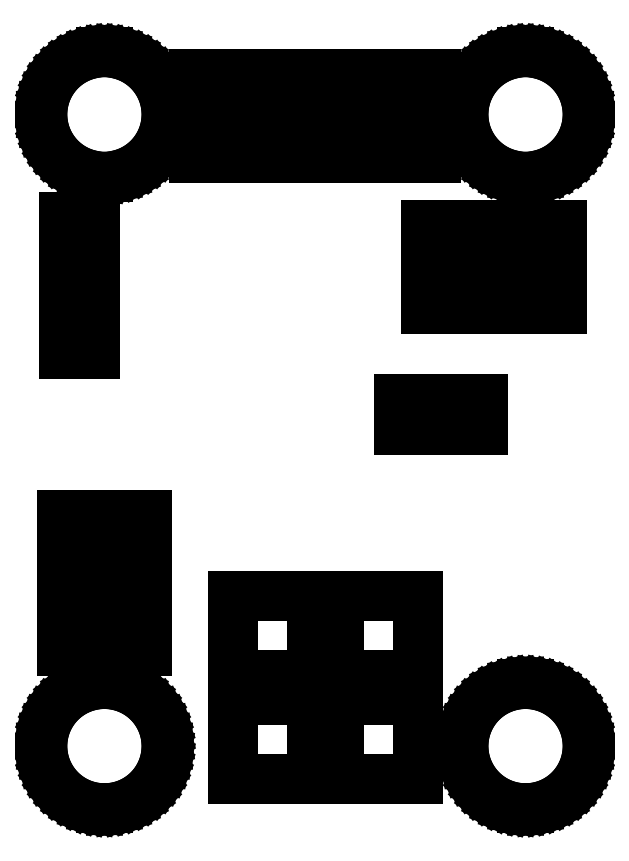
<metadata>
{"format":"dxf","ext":"dxf","renderer":"ezdxf+matplotlib","layout":"modelspace","background":"white","min_lineweight":24,"dpi":150}
</metadata>
<code>
0
SECTION
2
ENTITIES
0
LINE
8
BLACK
10
0.2205
20
0.3163
11
0.2339
21
0.3131
0
LINE
8
BLACK
10
0.2339
20
0.3131
11
0.2468
21
0.3085
0
LINE
8
BLACK
10
0.2468
20
0.3085
11
0.2591
21
0.3023
0
LINE
8
BLACK
10
0.2591
20
0.3023
11
0.2705
21
0.2947
0
LINE
8
BLACK
10
0.2705
20
0.2947
11
0.2811
21
0.2859
0
LINE
8
BLACK
10
0.2811
20
0.2859
11
0.2905
21
0.2759
0
LINE
8
BLACK
10
0.2905
20
0.2759
11
0.2987
21
0.2649
0
LINE
8
BLACK
10
0.2987
20
0.2649
11
0.3055
21
0.253
0
LINE
8
BLACK
10
0.3055
20
0.253
11
0.311
21
0.2404
0
LINE
8
BLACK
10
0.311
20
0.2404
11
0.3149
21
0.2272
0
LINE
8
BLACK
10
0.3149
20
0.2272
11
0.3173
21
0.2137
0
LINE
8
BLACK
10
0.3173
20
0.2137
11
0.3181
21
0.2
0
LINE
8
BLACK
10
0.3181
20
0.2
11
0.3173
21
0.1863
0
LINE
8
BLACK
10
0.3173
20
0.1863
11
0.3149
21
0.1728
0
LINE
8
BLACK
10
0.3149
20
0.1728
11
0.311
21
0.1596
0
LINE
8
BLACK
10
0.311
20
0.1596
11
0.3055
21
0.147
0
LINE
8
BLACK
10
0.3055
20
0.147
11
0.2987
21
0.1351
0
LINE
8
BLACK
10
0.2987
20
0.1351
11
0.2905
21
0.1241
0
LINE
8
BLACK
10
0.2905
20
0.1241
11
0.2811
21
0.1141
0
LINE
8
BLACK
10
0.2811
20
0.1141
11
0.2705
21
0.1053
0
LINE
8
BLACK
10
0.2705
20
0.1053
11
0.2591
21
0.09771
0
LINE
8
BLACK
10
0.2591
20
0.09771
11
0.2468
21
0.09155
0
LINE
8
BLACK
10
0.2468
20
0.09155
11
0.2339
21
0.08685
0
LINE
8
BLACK
10
0.2339
20
0.08685
11
0.2205
21
0.08368
0
LINE
8
BLACK
10
0.2205
20
0.08368
11
0.2069
21
0.08209
0
LINE
8
BLACK
10
0.2069
20
0.08209
11
0.1931
21
0.08209
0
LINE
8
BLACK
10
0.1931
20
0.08209
11
0.1795
21
0.08368
0
LINE
8
BLACK
10
0.1795
20
0.08368
11
0.1661
21
0.08685
0
LINE
8
BLACK
10
0.1661
20
0.08685
11
0.1532
21
0.09155
0
LINE
8
BLACK
10
0.1532
20
0.09155
11
0.1409
21
0.09771
0
LINE
8
BLACK
10
0.1409
20
0.09771
11
0.1295
21
0.1053
0
LINE
8
BLACK
10
0.1295
20
0.1053
11
0.1189
21
0.1141
0
LINE
8
BLACK
10
0.1189
20
0.1141
11
0.1095
21
0.1241
0
LINE
8
BLACK
10
0.1095
20
0.1241
11
0.1013
21
0.1351
0
LINE
8
BLACK
10
0.1013
20
0.1351
11
0.09445
21
0.147
0
LINE
8
BLACK
10
0.09445
20
0.147
11
0.08901
21
0.1596
0
LINE
8
BLACK
10
0.08901
20
0.1596
11
0.08507
21
0.1728
0
LINE
8
BLACK
10
0.08507
20
0.1728
11
0.08269
21
0.1863
0
LINE
8
BLACK
10
0.08269
20
0.1863
11
0.08189
21
0.2
0
LINE
8
BLACK
10
0.08189
20
0.2
11
0.08269
21
0.2137
0
LINE
8
BLACK
10
0.08269
20
0.2137
11
0.08507
21
0.2272
0
LINE
8
BLACK
10
0.08507
20
0.2272
11
0.08901
21
0.2404
0
LINE
8
BLACK
10
0.08901
20
0.2404
11
0.09445
21
0.253
0
LINE
8
BLACK
10
0.09445
20
0.253
11
0.1013
21
0.2649
0
LINE
8
BLACK
10
0.1013
20
0.2649
11
0.1095
21
0.2759
0
LINE
8
BLACK
10
0.1095
20
0.2759
11
0.1189
21
0.2859
0
LINE
8
BLACK
10
0.1189
20
0.2859
11
0.1295
21
0.2947
0
LINE
8
BLACK
10
0.1295
20
0.2947
11
0.1409
21
0.3023
0
LINE
8
BLACK
10
0.1409
20
0.3023
11
0.1532
21
0.3085
0
LINE
8
BLACK
10
0.1532
20
0.3085
11
0.1661
21
0.3131
0
LINE
8
BLACK
10
0.1661
20
0.3131
11
0.1795
21
0.3163
0
LINE
8
BLACK
10
0.1795
20
0.3163
11
0.1931
21
0.3179
0
LINE
8
BLACK
10
0.1931
20
0.3179
11
0.2069
21
0.3179
0
LINE
8
BLACK
10
0.2069
20
0.3179
11
0.2205
21
0.3163
0
LINE
8
BLACK
10
1.021
20
0.3163
11
1.034
21
0.3131
0
LINE
8
BLACK
10
1.034
20
0.3131
11
1.047
21
0.3085
0
LINE
8
BLACK
10
1.047
20
0.3085
11
1.059
21
0.3023
0
LINE
8
BLACK
10
1.059
20
0.3023
11
1.071
21
0.2947
0
LINE
8
BLACK
10
1.071
20
0.2947
11
1.081
21
0.2859
0
LINE
8
BLACK
10
1.081
20
0.2859
11
1.09
21
0.2759
0
LINE
8
BLACK
10
1.09
20
0.2759
11
1.099
21
0.2649
0
LINE
8
BLACK
10
1.099
20
0.2649
11
1.106
21
0.253
0
LINE
8
BLACK
10
1.106
20
0.253
11
1.111
21
0.2404
0
LINE
8
BLACK
10
1.111
20
0.2404
11
1.115
21
0.2272
0
LINE
8
BLACK
10
1.115
20
0.2272
11
1.117
21
0.2137
0
LINE
8
BLACK
10
1.117
20
0.2137
11
1.118
21
0.2
0
LINE
8
BLACK
10
1.118
20
0.2
11
1.117
21
0.1863
0
LINE
8
BLACK
10
1.117
20
0.1863
11
1.115
21
0.1728
0
LINE
8
BLACK
10
1.115
20
0.1728
11
1.111
21
0.1596
0
LINE
8
BLACK
10
1.111
20
0.1596
11
1.106
21
0.147
0
LINE
8
BLACK
10
1.106
20
0.147
11
1.099
21
0.1351
0
LINE
8
BLACK
10
1.099
20
0.1351
11
1.09
21
0.1241
0
LINE
8
BLACK
10
1.09
20
0.1241
11
1.081
21
0.1141
0
LINE
8
BLACK
10
1.081
20
0.1141
11
1.071
21
0.1053
0
LINE
8
BLACK
10
1.071
20
0.1053
11
1.059
21
0.09771
0
LINE
8
BLACK
10
1.059
20
0.09771
11
1.047
21
0.09155
0
LINE
8
BLACK
10
1.047
20
0.09155
11
1.034
21
0.08685
0
LINE
8
BLACK
10
1.034
20
0.08685
11
1.021
21
0.08368
0
LINE
8
BLACK
10
1.021
20
0.08368
11
1.007
21
0.08209
0
LINE
8
BLACK
10
1.007
20
0.08209
11
0.9931
21
0.08209
0
LINE
8
BLACK
10
0.9931
20
0.08209
11
0.9795
21
0.08368
0
LINE
8
BLACK
10
0.9795
20
0.08368
11
0.9661
21
0.08685
0
LINE
8
BLACK
10
0.9661
20
0.08685
11
0.9532
21
0.09155
0
LINE
8
BLACK
10
0.9532
20
0.09155
11
0.9409
21
0.09771
0
LINE
8
BLACK
10
0.9409
20
0.09771
11
0.9295
21
0.1053
0
LINE
8
BLACK
10
0.9295
20
0.1053
11
0.9189
21
0.1141
0
LINE
8
BLACK
10
0.9189
20
0.1141
11
0.9095
21
0.1241
0
LINE
8
BLACK
10
0.9095
20
0.1241
11
0.9013
21
0.1351
0
LINE
8
BLACK
10
0.9013
20
0.1351
11
0.8945
21
0.147
0
LINE
8
BLACK
10
0.8945
20
0.147
11
0.889
21
0.1596
0
LINE
8
BLACK
10
0.889
20
0.1596
11
0.8851
21
0.1728
0
LINE
8
BLACK
10
0.8851
20
0.1728
11
0.8827
21
0.1863
0
LINE
8
BLACK
10
0.8827
20
0.1863
11
0.8819
21
0.2
0
LINE
8
BLACK
10
0.8819
20
0.2
11
0.8827
21
0.2137
0
LINE
8
BLACK
10
0.8827
20
0.2137
11
0.8851
21
0.2272
0
LINE
8
BLACK
10
0.8851
20
0.2272
11
0.889
21
0.2404
0
LINE
8
BLACK
10
0.889
20
0.2404
11
0.8945
21
0.253
0
LINE
8
BLACK
10
0.8945
20
0.253
11
0.9013
21
0.2649
0
LINE
8
BLACK
10
0.9013
20
0.2649
11
0.9095
21
0.2759
0
LINE
8
BLACK
10
0.9095
20
0.2759
11
0.9189
21
0.2859
0
LINE
8
BLACK
10
0.9189
20
0.2859
11
0.9295
21
0.2947
0
LINE
8
BLACK
10
0.9295
20
0.2947
11
0.9409
21
0.3023
0
LINE
8
BLACK
10
0.9409
20
0.3023
11
0.9532
21
0.3085
0
LINE
8
BLACK
10
0.9532
20
0.3085
11
0.9661
21
0.3131
0
LINE
8
BLACK
10
0.9661
20
0.3131
11
0.9795
21
0.3163
0
LINE
8
BLACK
10
0.9795
20
0.3163
11
0.9931
21
0.3179
0
LINE
8
BLACK
10
0.9931
20
0.3179
11
1.007
21
0.3179
0
LINE
8
BLACK
10
1.007
20
0.3179
11
1.021
21
0.3163
0
LINE
8
BLACK
10
0.595
20
0.1381
11
0.445
21
0.1381
0
LINE
8
BLACK
10
0.445
20
0.1381
11
0.445
21
0.2882
0
LINE
8
BLACK
10
0.445
20
0.2882
11
0.595
21
0.2882
0
LINE
8
BLACK
10
0.595
20
0.2882
11
0.595
21
0.1381
0
LINE
8
BLACK
10
0.795
20
0.1381
11
0.645
21
0.1381
0
LINE
8
BLACK
10
0.645
20
0.1381
11
0.645
21
0.2882
0
LINE
8
BLACK
10
0.645
20
0.2882
11
0.795
21
0.2882
0
LINE
8
BLACK
10
0.795
20
0.2882
11
0.795
21
0.1381
0
LINE
8
BLACK
10
0.595
20
0.335
11
0.445
21
0.335
0
LINE
8
BLACK
10
0.445
20
0.335
11
0.445
21
0.485
0
LINE
8
BLACK
10
0.445
20
0.485
11
0.595
21
0.485
0
LINE
8
BLACK
10
0.595
20
0.485
11
0.595
21
0.335
0
LINE
8
BLACK
10
0.795
20
0.335
11
0.645
21
0.335
0
LINE
8
BLACK
10
0.645
20
0.335
11
0.645
21
0.485
0
LINE
8
BLACK
10
0.645
20
0.485
11
0.795
21
0.485
0
LINE
8
BLACK
10
0.795
20
0.485
11
0.795
21
0.335
0
LINE
8
BLACK
10
0.18
20
0.38
11
0.12
21
0.38
0
LINE
8
BLACK
10
0.12
20
0.38
11
0.12
21
0.44
0
LINE
8
BLACK
10
0.12
20
0.44
11
0.18
21
0.44
0
LINE
8
BLACK
10
0.18
20
0.44
11
0.18
21
0.38
0
LINE
8
BLACK
10
0.28
20
0.38
11
0.22
21
0.38
0
LINE
8
BLACK
10
0.22
20
0.38
11
0.22
21
0.44
0
LINE
8
BLACK
10
0.22
20
0.44
11
0.28
21
0.44
0
LINE
8
BLACK
10
0.28
20
0.44
11
0.28
21
0.38
0
LINE
8
BLACK
10
0.18
20
0.48
11
0.12
21
0.48
0
LINE
8
BLACK
10
0.12
20
0.48
11
0.12
21
0.54
0
LINE
8
BLACK
10
0.12
20
0.54
11
0.18
21
0.54
0
LINE
8
BLACK
10
0.18
20
0.54
11
0.18
21
0.48
0
LINE
8
BLACK
10
0.28
20
0.48
11
0.22
21
0.48
0
LINE
8
BLACK
10
0.22
20
0.48
11
0.22
21
0.54
0
LINE
8
BLACK
10
0.22
20
0.54
11
0.28
21
0.54
0
LINE
8
BLACK
10
0.28
20
0.54
11
0.28
21
0.48
0
LINE
8
BLACK
10
0.18
20
0.58
11
0.12
21
0.58
0
LINE
8
BLACK
10
0.12
20
0.58
11
0.12
21
0.64
0
LINE
8
BLACK
10
0.12
20
0.64
11
0.18
21
0.64
0
LINE
8
BLACK
10
0.18
20
0.64
11
0.18
21
0.58
0
LINE
8
BLACK
10
0.28
20
0.58
11
0.22
21
0.58
0
LINE
8
BLACK
10
0.22
20
0.58
11
0.22
21
0.64
0
LINE
8
BLACK
10
0.22
20
0.64
11
0.28
21
0.64
0
LINE
8
BLACK
10
0.28
20
0.64
11
0.28
21
0.58
0
LINE
8
BLACK
10
0.82
20
0.8
11
0.76
21
0.8
0
LINE
8
BLACK
10
0.76
20
0.8
11
0.76
21
0.86
0
LINE
8
BLACK
10
0.76
20
0.86
11
0.82
21
0.86
0
LINE
8
BLACK
10
0.82
20
0.86
11
0.82
21
0.8
0
LINE
8
BLACK
10
0.92
20
0.8
11
0.86
21
0.8
0
LINE
8
BLACK
10
0.86
20
0.8
11
0.86
21
0.86
0
LINE
8
BLACK
10
0.86
20
0.86
11
0.92
21
0.86
0
LINE
8
BLACK
10
0.92
20
0.86
11
0.92
21
0.8
0
LINE
8
BLACK
10
0.1825
20
0.945
11
0.1225
21
0.945
0
LINE
8
BLACK
10
0.1225
20
0.945
11
0.1225
21
1.005
0
LINE
8
BLACK
10
0.1225
20
1.005
11
0.1825
21
1.005
0
LINE
8
BLACK
10
0.1825
20
1.005
11
0.1825
21
0.945
0
LINE
8
BLACK
10
0.87
20
1.03
11
0.81
21
1.03
0
LINE
8
BLACK
10
0.81
20
1.03
11
0.81
21
1.09
0
LINE
8
BLACK
10
0.81
20
1.09
11
0.87
21
1.09
0
LINE
8
BLACK
10
0.87
20
1.09
11
0.87
21
1.03
0
LINE
8
BLACK
10
0.97
20
1.03
11
0.91
21
1.03
0
LINE
8
BLACK
10
0.91
20
1.03
11
0.91
21
1.09
0
LINE
8
BLACK
10
0.91
20
1.09
11
0.97
21
1.09
0
LINE
8
BLACK
10
0.97
20
1.09
11
0.97
21
1.03
0
LINE
8
BLACK
10
1.07
20
1.03
11
1.01
21
1.03
0
LINE
8
BLACK
10
1.01
20
1.03
11
1.01
21
1.09
0
LINE
8
BLACK
10
1.01
20
1.09
11
1.07
21
1.09
0
LINE
8
BLACK
10
1.07
20
1.09
11
1.07
21
1.03
0
LINE
8
BLACK
10
0.1825
20
1.045
11
0.1225
21
1.045
0
LINE
8
BLACK
10
0.1225
20
1.045
11
0.1225
21
1.105
0
LINE
8
BLACK
10
0.1225
20
1.105
11
0.1825
21
1.105
0
LINE
8
BLACK
10
0.1825
20
1.105
11
0.1825
21
1.045
0
LINE
8
BLACK
10
0.87
20
1.13
11
0.81
21
1.13
0
LINE
8
BLACK
10
0.81
20
1.13
11
0.81
21
1.19
0
LINE
8
BLACK
10
0.81
20
1.19
11
0.87
21
1.19
0
LINE
8
BLACK
10
0.87
20
1.19
11
0.87
21
1.13
0
LINE
8
BLACK
10
0.97
20
1.13
11
0.91
21
1.13
0
LINE
8
BLACK
10
0.91
20
1.13
11
0.91
21
1.19
0
LINE
8
BLACK
10
0.91
20
1.19
11
0.97
21
1.19
0
LINE
8
BLACK
10
0.97
20
1.19
11
0.97
21
1.13
0
LINE
8
BLACK
10
1.07
20
1.13
11
1.01
21
1.13
0
LINE
8
BLACK
10
1.01
20
1.13
11
1.01
21
1.19
0
LINE
8
BLACK
10
1.01
20
1.19
11
1.07
21
1.19
0
LINE
8
BLACK
10
1.07
20
1.19
11
1.07
21
1.13
0
LINE
8
BLACK
10
0.1825
20
1.145
11
0.1225
21
1.145
0
LINE
8
BLACK
10
0.1225
20
1.145
11
0.1225
21
1.205
0
LINE
8
BLACK
10
0.1225
20
1.205
11
0.1825
21
1.205
0
LINE
8
BLACK
10
0.1825
20
1.205
11
0.1825
21
1.145
0
LINE
8
BLACK
10
0.2205
20
1.516
11
0.2339
21
1.513
0
LINE
8
BLACK
10
0.2339
20
1.513
11
0.2468
21
1.508
0
LINE
8
BLACK
10
0.2468
20
1.508
11
0.2591
21
1.502
0
LINE
8
BLACK
10
0.2591
20
1.502
11
0.2705
21
1.495
0
LINE
8
BLACK
10
0.2705
20
1.495
11
0.2811
21
1.486
0
LINE
8
BLACK
10
0.2811
20
1.486
11
0.2905
21
1.476
0
LINE
8
BLACK
10
0.2905
20
1.476
11
0.2987
21
1.465
0
LINE
8
BLACK
10
0.2987
20
1.465
11
0.3055
21
1.453
0
LINE
8
BLACK
10
0.3055
20
1.453
11
0.311
21
1.44
0
LINE
8
BLACK
10
0.311
20
1.44
11
0.3149
21
1.427
0
LINE
8
BLACK
10
0.3149
20
1.427
11
0.3173
21
1.414
0
LINE
8
BLACK
10
0.3173
20
1.414
11
0.3181
21
1.4
0
LINE
8
BLACK
10
0.3181
20
1.4
11
0.3173
21
1.386
0
LINE
8
BLACK
10
0.3173
20
1.386
11
0.3149
21
1.373
0
LINE
8
BLACK
10
0.3149
20
1.373
11
0.311
21
1.36
0
LINE
8
BLACK
10
0.311
20
1.36
11
0.3055
21
1.347
0
LINE
8
BLACK
10
0.3055
20
1.347
11
0.2987
21
1.335
0
LINE
8
BLACK
10
0.2987
20
1.335
11
0.2905
21
1.324
0
LINE
8
BLACK
10
0.2905
20
1.324
11
0.2811
21
1.314
0
LINE
8
BLACK
10
0.2811
20
1.314
11
0.2705
21
1.305
0
LINE
8
BLACK
10
0.2705
20
1.305
11
0.2591
21
1.298
0
LINE
8
BLACK
10
0.2591
20
1.298
11
0.2468
21
1.292
0
LINE
8
BLACK
10
0.2468
20
1.292
11
0.2339
21
1.287
0
LINE
8
BLACK
10
0.2339
20
1.287
11
0.2205
21
1.284
0
LINE
8
BLACK
10
0.2205
20
1.284
11
0.2069
21
1.282
0
LINE
8
BLACK
10
0.2069
20
1.282
11
0.1931
21
1.282
0
LINE
8
BLACK
10
0.1931
20
1.282
11
0.1795
21
1.284
0
LINE
8
BLACK
10
0.1795
20
1.284
11
0.1661
21
1.287
0
LINE
8
BLACK
10
0.1661
20
1.287
11
0.1532
21
1.292
0
LINE
8
BLACK
10
0.1532
20
1.292
11
0.1409
21
1.298
0
LINE
8
BLACK
10
0.1409
20
1.298
11
0.1295
21
1.305
0
LINE
8
BLACK
10
0.1295
20
1.305
11
0.1189
21
1.314
0
LINE
8
BLACK
10
0.1189
20
1.314
11
0.1095
21
1.324
0
LINE
8
BLACK
10
0.1095
20
1.324
11
0.1013
21
1.335
0
LINE
8
BLACK
10
0.1013
20
1.335
11
0.09445
21
1.347
0
LINE
8
BLACK
10
0.09445
20
1.347
11
0.08901
21
1.36
0
LINE
8
BLACK
10
0.08901
20
1.36
11
0.08507
21
1.373
0
LINE
8
BLACK
10
0.08507
20
1.373
11
0.08269
21
1.386
0
LINE
8
BLACK
10
0.08269
20
1.386
11
0.08189
21
1.4
0
LINE
8
BLACK
10
0.08189
20
1.4
11
0.08269
21
1.414
0
LINE
8
BLACK
10
0.08269
20
1.414
11
0.08507
21
1.427
0
LINE
8
BLACK
10
0.08507
20
1.427
11
0.08901
21
1.44
0
LINE
8
BLACK
10
0.08901
20
1.44
11
0.09445
21
1.453
0
LINE
8
BLACK
10
0.09445
20
1.453
11
0.1013
21
1.465
0
LINE
8
BLACK
10
0.1013
20
1.465
11
0.1095
21
1.476
0
LINE
8
BLACK
10
0.1095
20
1.476
11
0.1189
21
1.486
0
LINE
8
BLACK
10
0.1189
20
1.486
11
0.1295
21
1.495
0
LINE
8
BLACK
10
0.1295
20
1.495
11
0.1409
21
1.502
0
LINE
8
BLACK
10
0.1409
20
1.502
11
0.1532
21
1.508
0
LINE
8
BLACK
10
0.1532
20
1.508
11
0.1661
21
1.513
0
LINE
8
BLACK
10
0.1661
20
1.513
11
0.1795
21
1.516
0
LINE
8
BLACK
10
0.1795
20
1.516
11
0.1931
21
1.518
0
LINE
8
BLACK
10
0.1931
20
1.518
11
0.2069
21
1.518
0
LINE
8
BLACK
10
0.2069
20
1.518
11
0.2205
21
1.516
0
LINE
8
BLACK
10
1.021
20
1.516
11
1.034
21
1.513
0
LINE
8
BLACK
10
1.034
20
1.513
11
1.047
21
1.508
0
LINE
8
BLACK
10
1.047
20
1.508
11
1.059
21
1.502
0
LINE
8
BLACK
10
1.059
20
1.502
11
1.071
21
1.495
0
LINE
8
BLACK
10
1.071
20
1.495
11
1.081
21
1.486
0
LINE
8
BLACK
10
1.081
20
1.486
11
1.09
21
1.476
0
LINE
8
BLACK
10
1.09
20
1.476
11
1.099
21
1.465
0
LINE
8
BLACK
10
1.099
20
1.465
11
1.106
21
1.453
0
LINE
8
BLACK
10
1.106
20
1.453
11
1.111
21
1.44
0
LINE
8
BLACK
10
1.111
20
1.44
11
1.115
21
1.427
0
LINE
8
BLACK
10
1.115
20
1.427
11
1.117
21
1.414
0
LINE
8
BLACK
10
1.117
20
1.414
11
1.118
21
1.4
0
LINE
8
BLACK
10
1.118
20
1.4
11
1.117
21
1.386
0
LINE
8
BLACK
10
1.117
20
1.386
11
1.115
21
1.373
0
LINE
8
BLACK
10
1.115
20
1.373
11
1.111
21
1.36
0
LINE
8
BLACK
10
1.111
20
1.36
11
1.106
21
1.347
0
LINE
8
BLACK
10
1.106
20
1.347
11
1.099
21
1.335
0
LINE
8
BLACK
10
1.099
20
1.335
11
1.09
21
1.324
0
LINE
8
BLACK
10
1.09
20
1.324
11
1.081
21
1.314
0
LINE
8
BLACK
10
1.081
20
1.314
11
1.071
21
1.305
0
LINE
8
BLACK
10
1.071
20
1.305
11
1.059
21
1.298
0
LINE
8
BLACK
10
1.059
20
1.298
11
1.047
21
1.292
0
LINE
8
BLACK
10
1.047
20
1.292
11
1.034
21
1.287
0
LINE
8
BLACK
10
1.034
20
1.287
11
1.021
21
1.284
0
LINE
8
BLACK
10
1.021
20
1.284
11
1.007
21
1.282
0
LINE
8
BLACK
10
1.007
20
1.282
11
0.9931
21
1.282
0
LINE
8
BLACK
10
0.9931
20
1.282
11
0.9795
21
1.284
0
LINE
8
BLACK
10
0.9795
20
1.284
11
0.9661
21
1.287
0
LINE
8
BLACK
10
0.9661
20
1.287
11
0.9532
21
1.292
0
LINE
8
BLACK
10
0.9532
20
1.292
11
0.9409
21
1.298
0
LINE
8
BLACK
10
0.9409
20
1.298
11
0.9295
21
1.305
0
LINE
8
BLACK
10
0.9295
20
1.305
11
0.9189
21
1.314
0
LINE
8
BLACK
10
0.9189
20
1.314
11
0.9095
21
1.324
0
LINE
8
BLACK
10
0.9095
20
1.324
11
0.9013
21
1.335
0
LINE
8
BLACK
10
0.9013
20
1.335
11
0.8945
21
1.347
0
LINE
8
BLACK
10
0.8945
20
1.347
11
0.889
21
1.36
0
LINE
8
BLACK
10
0.889
20
1.36
11
0.8851
21
1.373
0
LINE
8
BLACK
10
0.8851
20
1.373
11
0.8827
21
1.386
0
LINE
8
BLACK
10
0.8827
20
1.386
11
0.8819
21
1.4
0
LINE
8
BLACK
10
0.8819
20
1.4
11
0.8827
21
1.414
0
LINE
8
BLACK
10
0.8827
20
1.414
11
0.8851
21
1.427
0
LINE
8
BLACK
10
0.8851
20
1.427
11
0.889
21
1.44
0
LINE
8
BLACK
10
0.889
20
1.44
11
0.8945
21
1.453
0
LINE
8
BLACK
10
0.8945
20
1.453
11
0.9013
21
1.465
0
LINE
8
BLACK
10
0.9013
20
1.465
11
0.9095
21
1.476
0
LINE
8
BLACK
10
0.9095
20
1.476
11
0.9189
21
1.486
0
LINE
8
BLACK
10
0.9189
20
1.486
11
0.9295
21
1.495
0
LINE
8
BLACK
10
0.9295
20
1.495
11
0.9409
21
1.502
0
LINE
8
BLACK
10
0.9409
20
1.502
11
0.9532
21
1.508
0
LINE
8
BLACK
10
0.9532
20
1.508
11
0.9661
21
1.513
0
LINE
8
BLACK
10
0.9661
20
1.513
11
0.9795
21
1.516
0
LINE
8
BLACK
10
0.9795
20
1.516
11
0.9931
21
1.518
0
LINE
8
BLACK
10
0.9931
20
1.518
11
1.007
21
1.518
0
LINE
8
BLACK
10
1.007
20
1.518
11
1.021
21
1.516
0
LINE
8
BLACK
10
0.43
20
1.317
11
0.37
21
1.317
0
LINE
8
BLACK
10
0.37
20
1.317
11
0.37
21
1.377
0
LINE
8
BLACK
10
0.37
20
1.377
11
0.43
21
1.377
0
LINE
8
BLACK
10
0.43
20
1.377
11
0.43
21
1.317
0
LINE
8
BLACK
10
0.53
20
1.317
11
0.47
21
1.317
0
LINE
8
BLACK
10
0.47
20
1.317
11
0.47
21
1.377
0
LINE
8
BLACK
10
0.47
20
1.377
11
0.53
21
1.377
0
LINE
8
BLACK
10
0.53
20
1.377
11
0.53
21
1.317
0
LINE
8
BLACK
10
0.63
20
1.317
11
0.57
21
1.317
0
LINE
8
BLACK
10
0.57
20
1.317
11
0.57
21
1.377
0
LINE
8
BLACK
10
0.57
20
1.377
11
0.63
21
1.377
0
LINE
8
BLACK
10
0.63
20
1.377
11
0.63
21
1.317
0
LINE
8
BLACK
10
0.73
20
1.317
11
0.67
21
1.317
0
LINE
8
BLACK
10
0.67
20
1.317
11
0.67
21
1.377
0
LINE
8
BLACK
10
0.67
20
1.377
11
0.73
21
1.377
0
LINE
8
BLACK
10
0.73
20
1.377
11
0.73
21
1.317
0
LINE
8
BLACK
10
0.83
20
1.317
11
0.77
21
1.317
0
LINE
8
BLACK
10
0.77
20
1.317
11
0.77
21
1.377
0
LINE
8
BLACK
10
0.77
20
1.377
11
0.83
21
1.377
0
LINE
8
BLACK
10
0.83
20
1.377
11
0.83
21
1.317
0
LINE
8
BLACK
10
0.43
20
1.417
11
0.37
21
1.417
0
LINE
8
BLACK
10
0.37
20
1.417
11
0.37
21
1.478
0
LINE
8
BLACK
10
0.37
20
1.478
11
0.43
21
1.478
0
LINE
8
BLACK
10
0.43
20
1.478
11
0.43
21
1.417
0
LINE
8
BLACK
10
0.53
20
1.417
11
0.47
21
1.417
0
LINE
8
BLACK
10
0.47
20
1.417
11
0.47
21
1.478
0
LINE
8
BLACK
10
0.47
20
1.478
11
0.53
21
1.478
0
LINE
8
BLACK
10
0.53
20
1.478
11
0.53
21
1.417
0
LINE
8
BLACK
10
0.63
20
1.417
11
0.57
21
1.417
0
LINE
8
BLACK
10
0.57
20
1.417
11
0.57
21
1.478
0
LINE
8
BLACK
10
0.57
20
1.478
11
0.63
21
1.478
0
LINE
8
BLACK
10
0.63
20
1.478
11
0.63
21
1.417
0
LINE
8
BLACK
10
0.73
20
1.417
11
0.67
21
1.417
0
LINE
8
BLACK
10
0.67
20
1.417
11
0.67
21
1.478
0
LINE
8
BLACK
10
0.67
20
1.478
11
0.73
21
1.478
0
LINE
8
BLACK
10
0.73
20
1.478
11
0.73
21
1.417
0
LINE
8
BLACK
10
0.83
20
1.417
11
0.77
21
1.417
0
LINE
8
BLACK
10
0.77
20
1.417
11
0.77
21
1.478
0
LINE
8
BLACK
10
0.77
20
1.478
11
0.83
21
1.478
0
LINE
8
BLACK
10
0.83
20
1.478
11
0.83
21
1.417
0
ENDSEC
0
EOF

</code>
